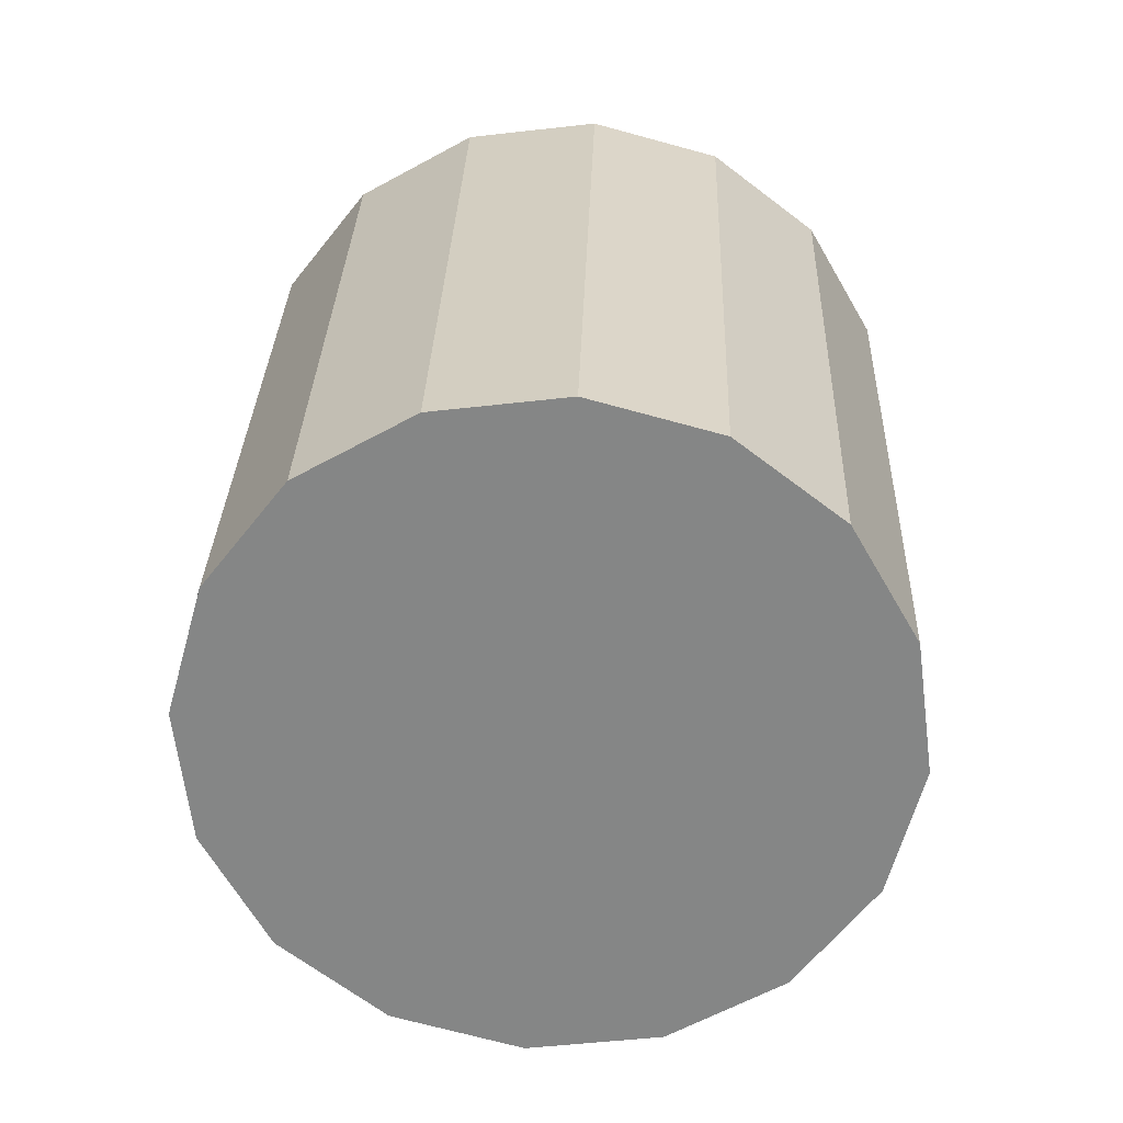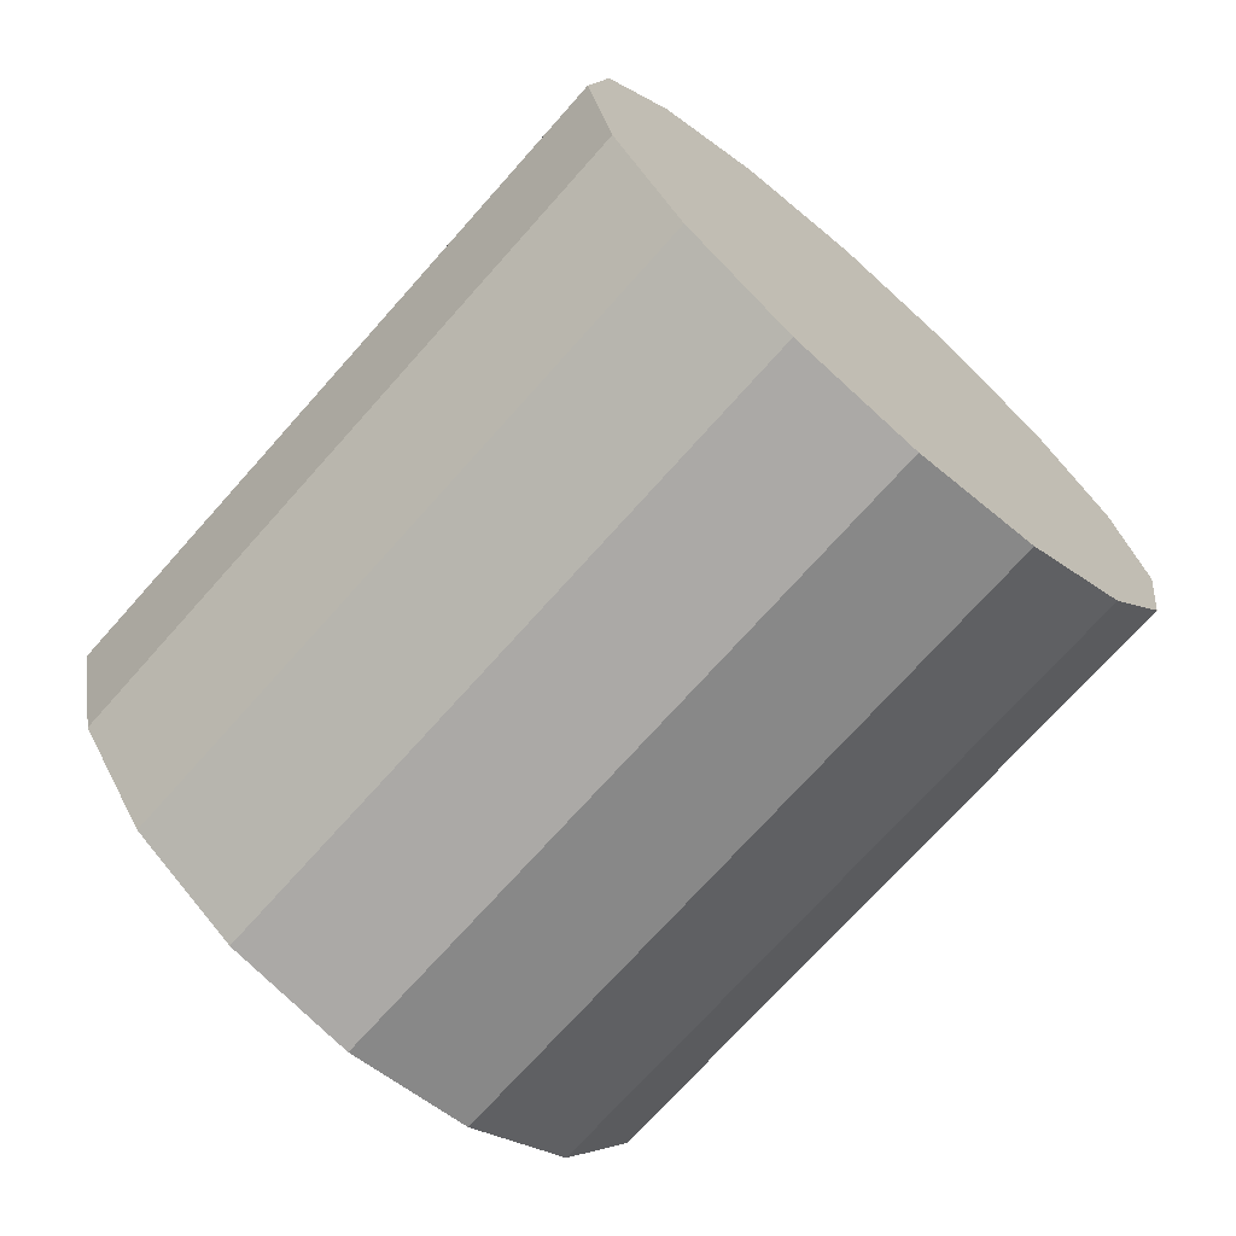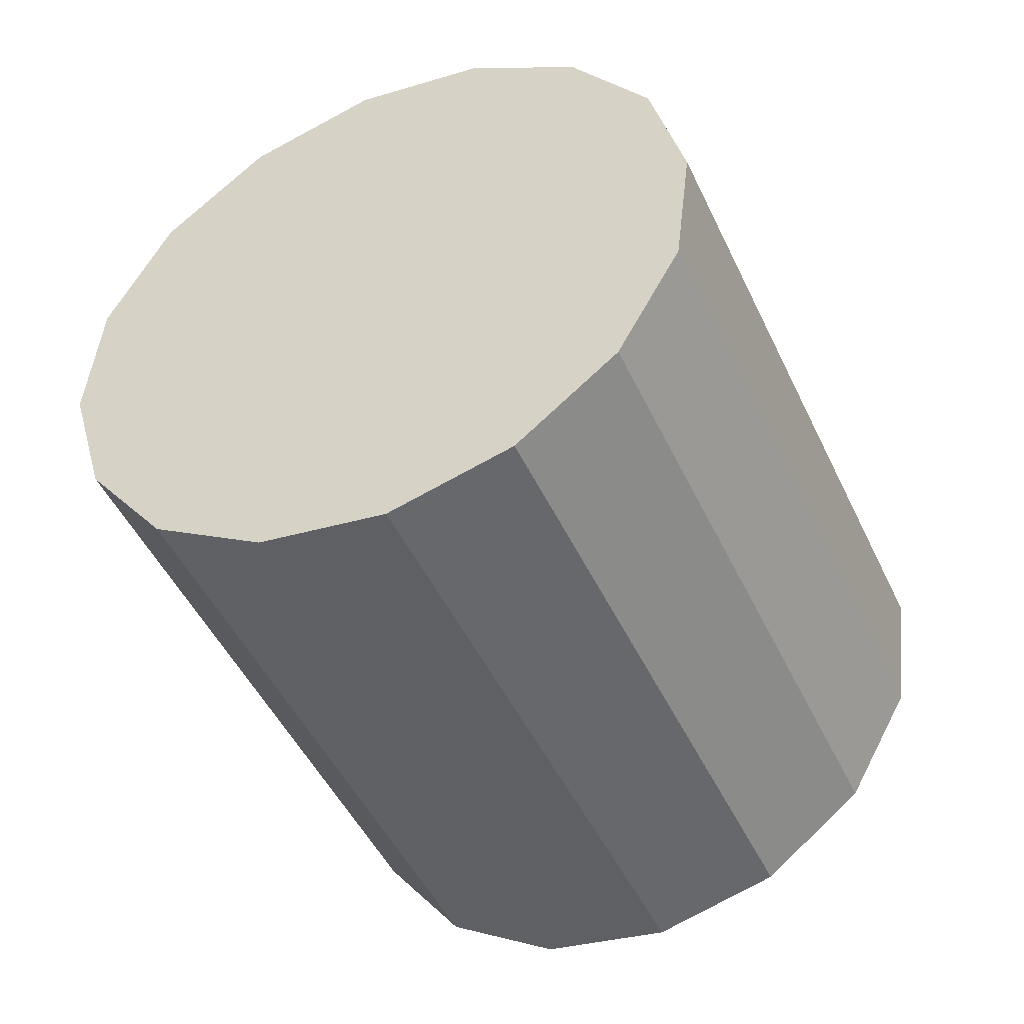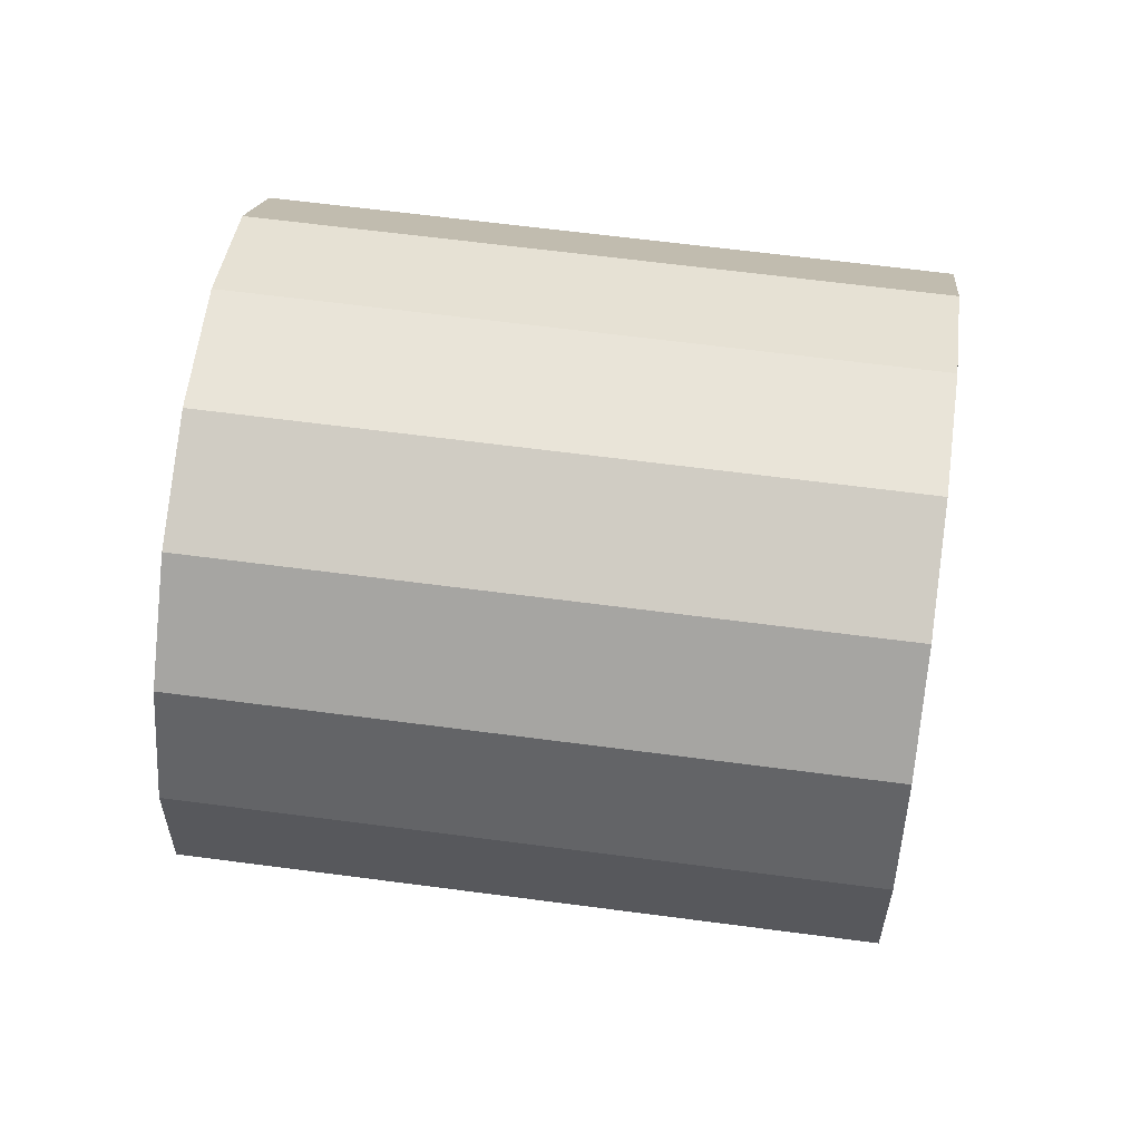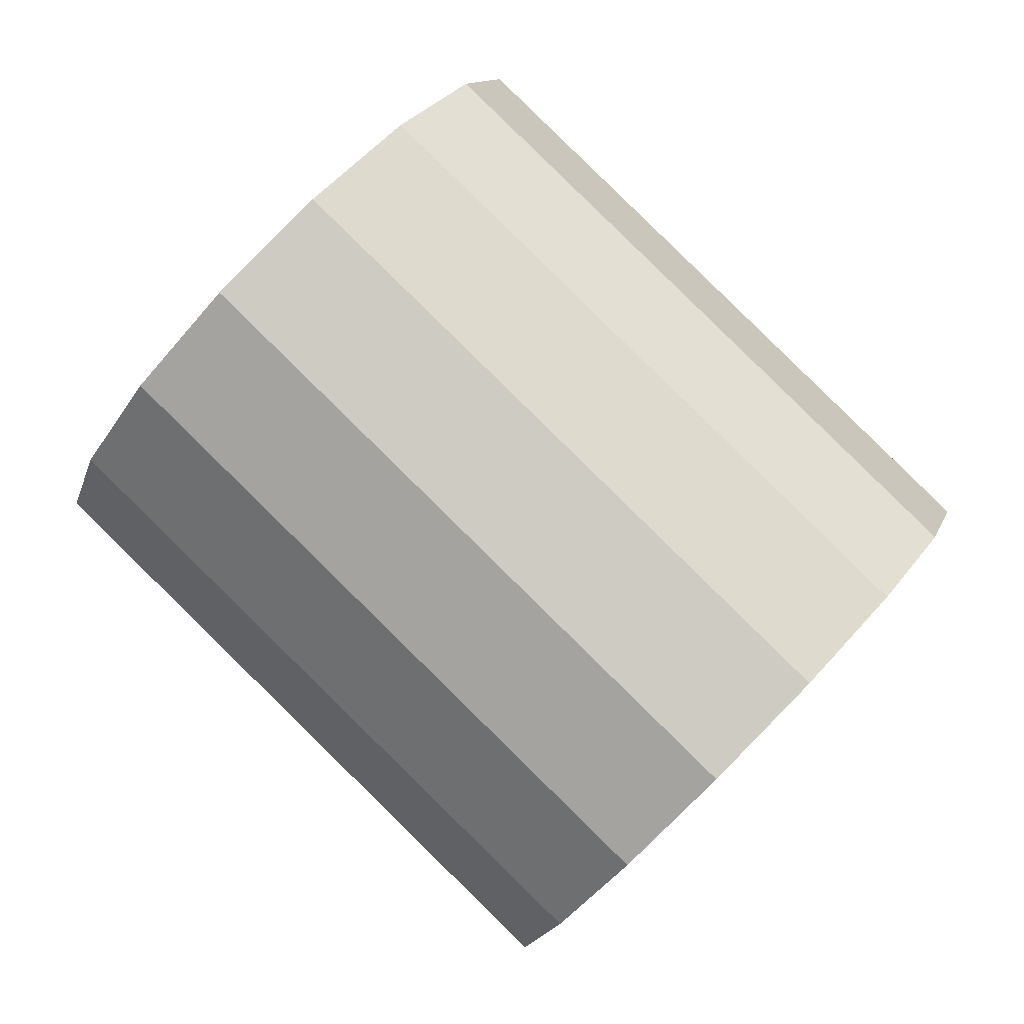
<metadata>
{"format":"obj","ext":"obj","renderer":"f3d","projection":"perspective","resolution":1024,"background":"white","views":[{"elev":7.8,"azim":97.0,"up":"+Y"},{"elev":-43.4,"azim":-129.6,"up":"+Y"},{"elev":-67.7,"azim":120.4,"up":"+Y"},{"elev":-78.9,"azim":-26.1,"up":"+Z"},{"elev":78.9,"azim":24.1,"up":"+Z"}]}
</metadata>
<code>
o Cylinder.048_Cylinder.1837
v 2.073 0.6044 -1.848
v 0.2018 1.29 -1.68
v 2.054 0.6452 -2.228
v 0.1825 1.331 -2.06
v 2.087 0.8196 -2.567
v 0.2158 1.505 -2.399
v 2.168 1.101 -2.814
v 0.2967 1.787 -2.645
v 2.284 1.447 -2.93
v 0.4129 2.132 -2.761
v 2.418 1.804 -2.898
v 0.5466 2.489 -2.73
v 2.549 2.118 -2.724
v 0.6775 2.804 -2.555
v 2.657 2.342 -2.433
v 0.7856 3.027 -2.264
v 2.726 2.441 -2.07
v 0.8546 3.126 -1.901
v 2.745 2.4 -1.69
v 0.8739 3.086 -1.521
v 2.712 2.226 -1.351
v 0.8406 2.911 -1.182
v 2.631 1.944 -1.104
v 0.7597 2.63 -0.9355
v 2.515 1.599 -0.9878
v 0.6435 2.284 -0.8192
v 2.381 1.241 -1.019
v 0.5098 1.927 -0.8508
v 2.25 0.9271 -1.194
v 0.3789 1.613 -1.025
v 2.142 0.7034 -1.485
v 0.2708 1.389 -1.316
f 2 3 1
f 4 5 3
f 6 7 5
f 8 9 7
f 10 11 9
f 12 13 11
f 14 15 13
f 16 17 15
f 18 19 17
f 20 21 19
f 22 23 21
f 24 25 23
f 26 27 25
f 28 29 27
f 6 30 22
f 30 31 29
f 32 1 31
f 7 15 23
f 2 4 3
f 4 6 5
f 6 8 7
f 8 10 9
f 10 12 11
f 12 14 13
f 14 16 15
f 16 18 17
f 18 20 19
f 20 22 21
f 22 24 23
f 24 26 25
f 26 28 27
f 28 30 29
f 6 4 30
f 4 2 30
f 2 32 30
f 30 28 26
f 26 24 22
f 22 20 18
f 18 16 14
f 14 12 10
f 10 8 6
f 30 26 22
f 22 18 14
f 14 10 22
f 10 6 22
f 30 32 31
f 32 2 1
f 31 1 3
f 3 5 7
f 7 9 11
f 11 13 15
f 15 17 19
f 19 21 23
f 23 25 27
f 27 29 31
f 31 3 7
f 7 11 15
f 15 19 23
f 23 27 31
f 31 7 23

</code>
